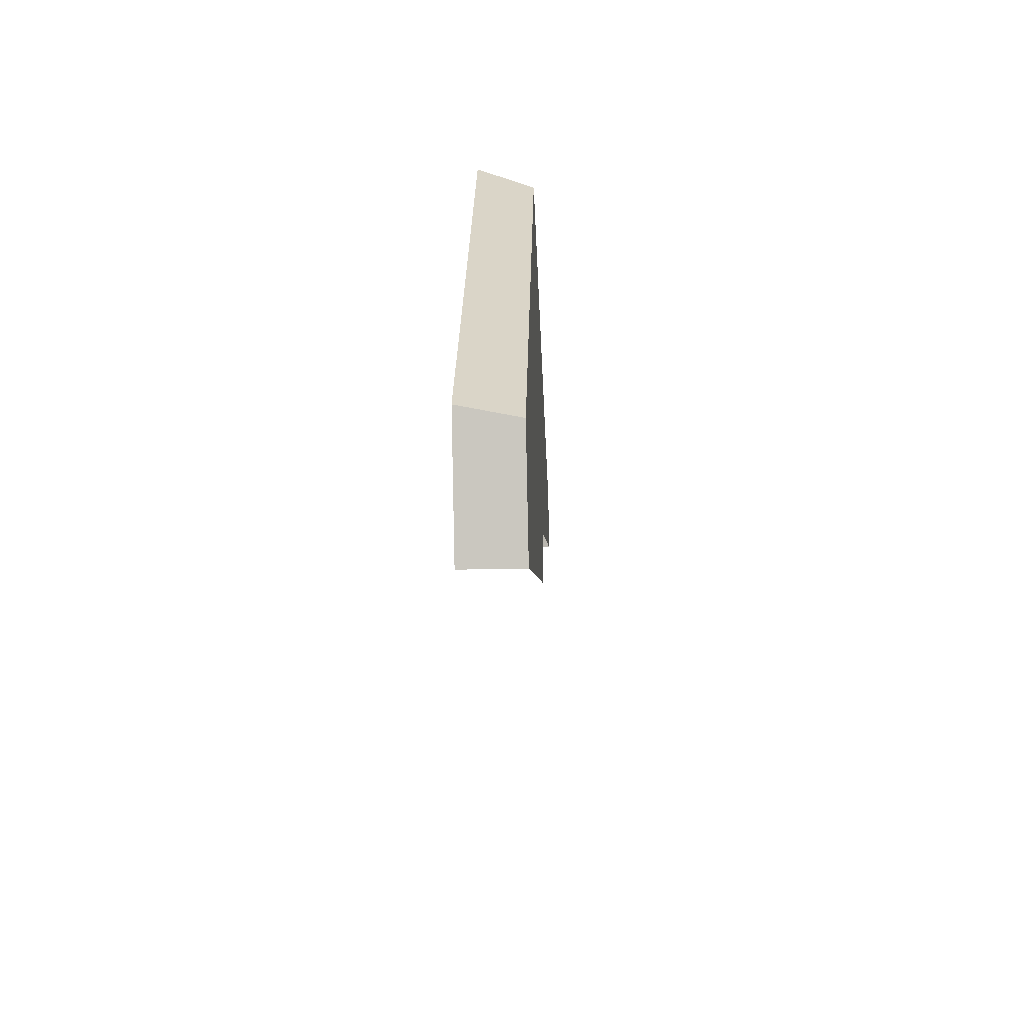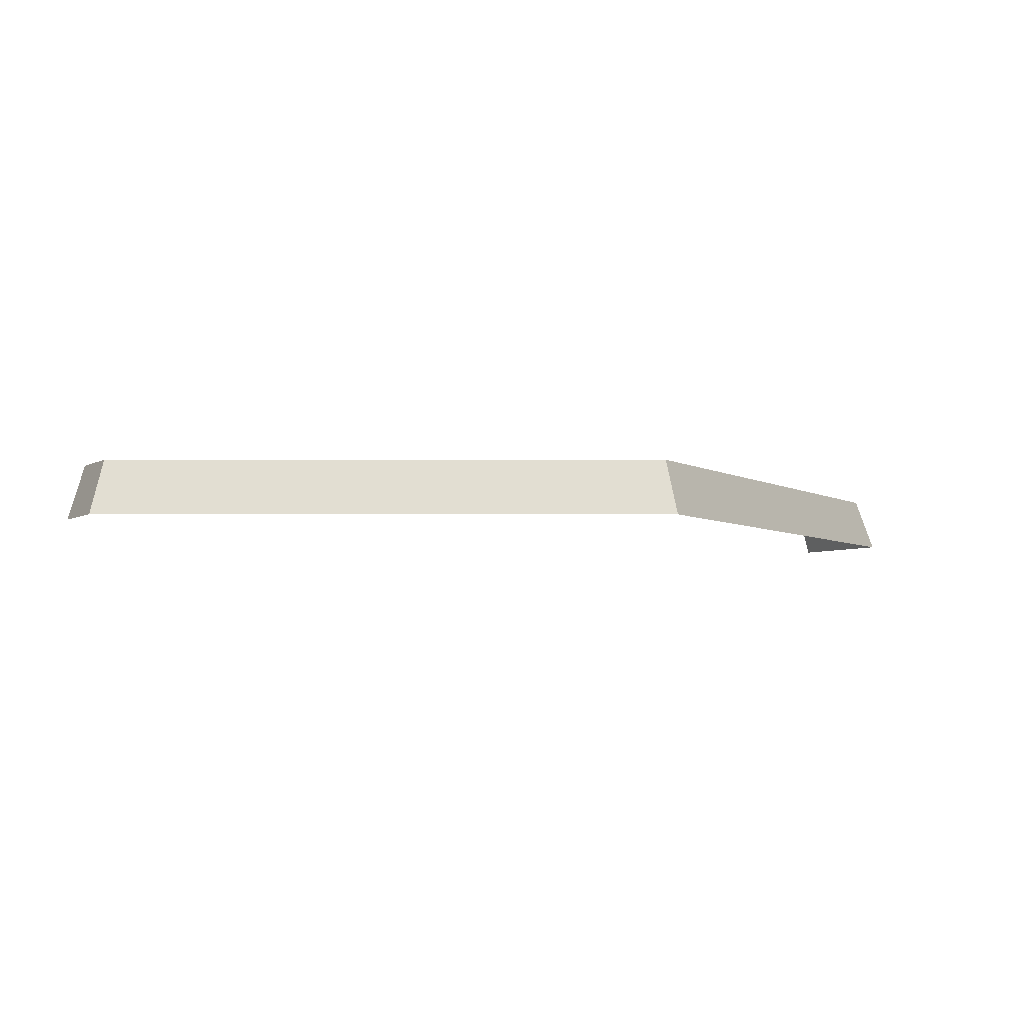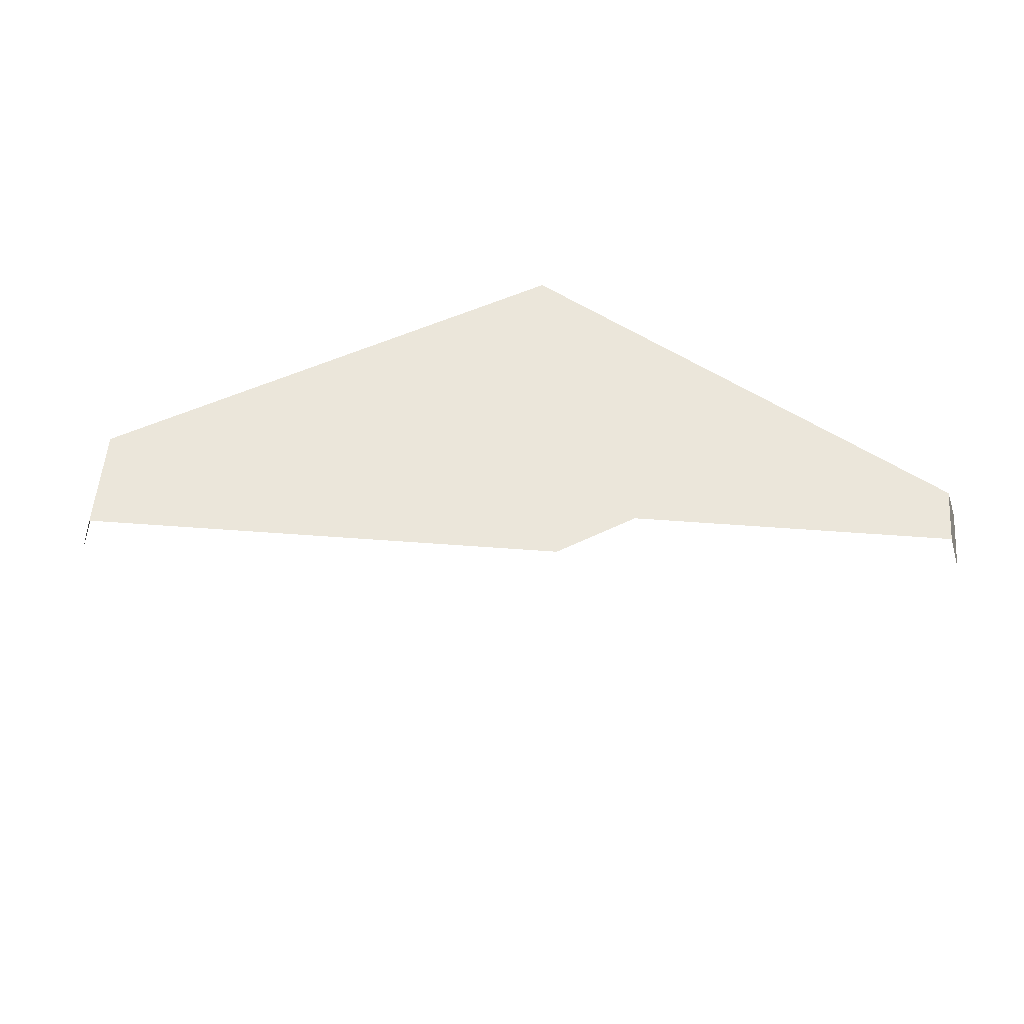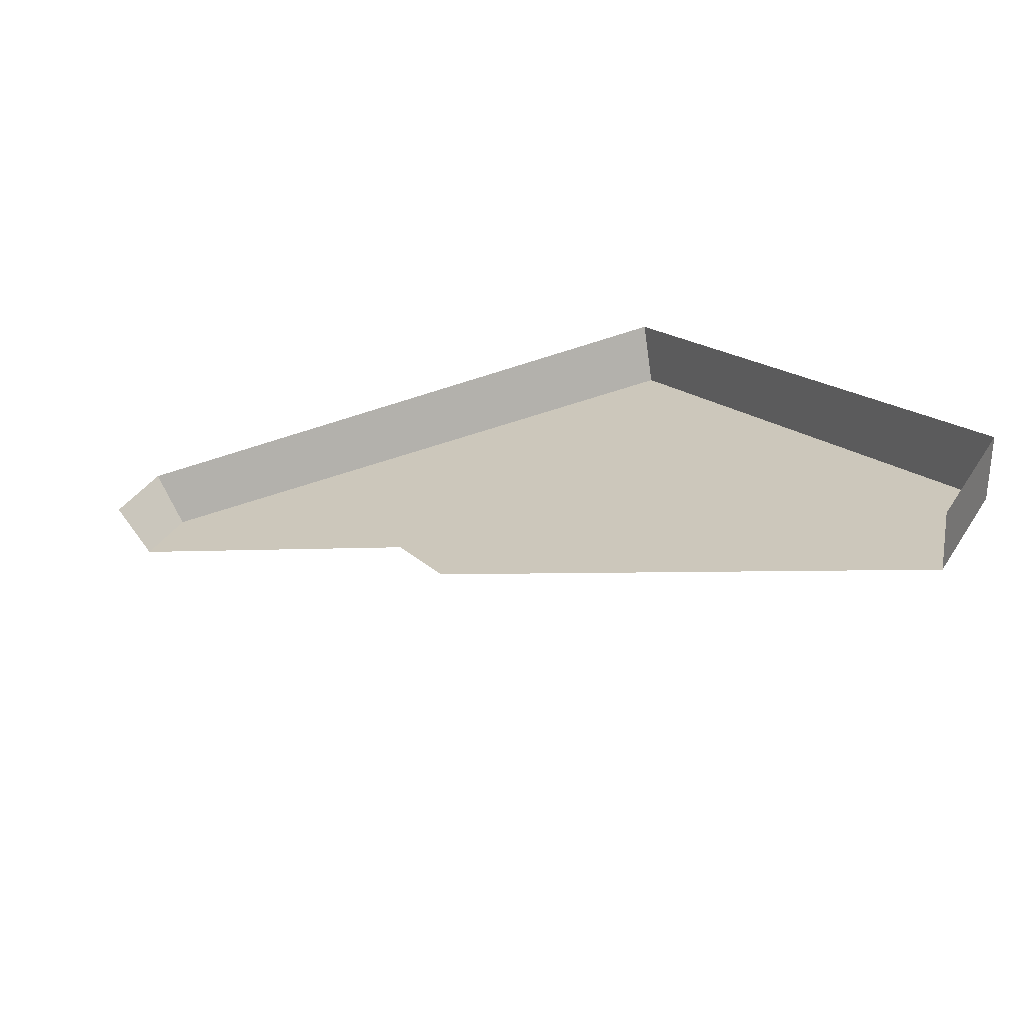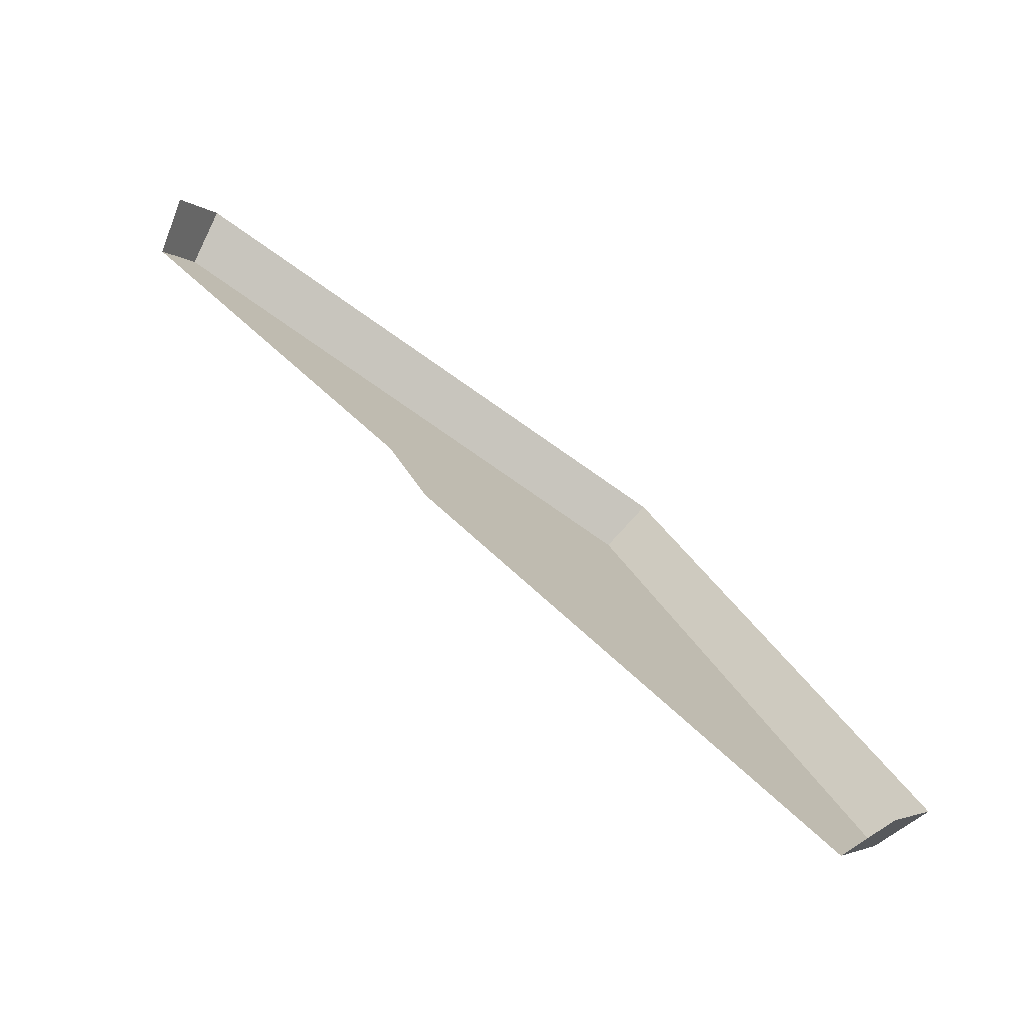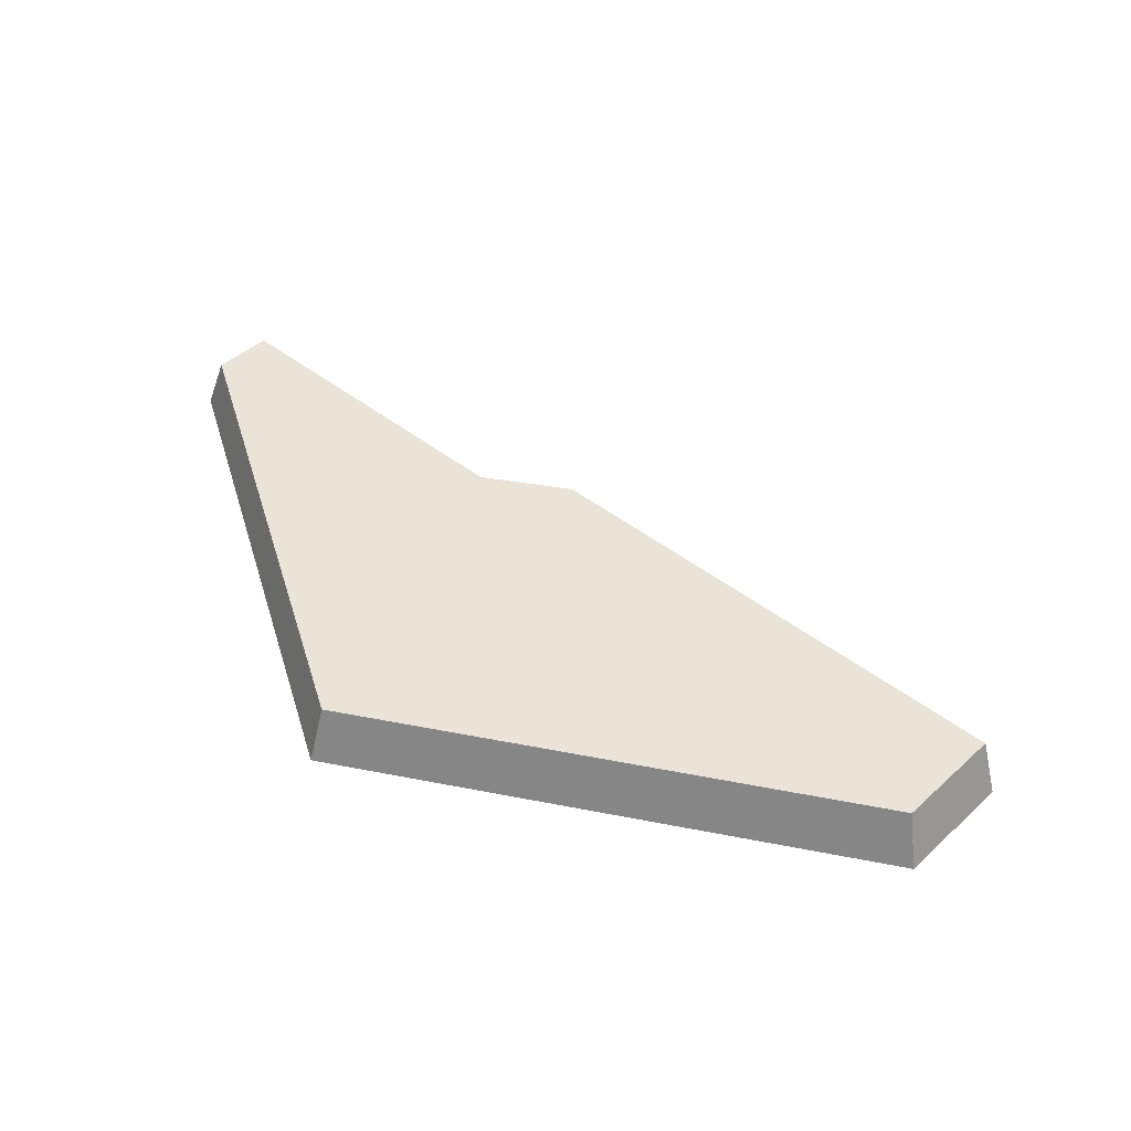
<metadata>
{"format":"obj","ext":"obj","renderer":"f3d","projection":"perspective","resolution":1024,"background":"white","views":[{"elev":-33.1,"azim":-87.7,"up":"+Y"},{"elev":-4.8,"azim":180.0,"up":"+Z"},{"elev":54.9,"azim":34.6,"up":"+Z"},{"elev":-63.9,"azim":-161.7,"up":"+Y"},{"elev":-75.9,"azim":144.9,"up":"+Y"},{"elev":43.1,"azim":-106.8,"up":"+Z"}]}
</metadata>
<code>
g hex18_3
v 0.572 0.4924 0.02846
v 0.2932 0.4924 0.02846
v 0.2882 0.501 0.0005438
v 0.577 0.501 0.0005438
v 0.2932 0.4924 0.02846
v 0.1539 0.251 0.02846
v 0.1439 0.251 0.0005438
v 0.2882 0.501 0.0005438
v 0.5944 0.4687 0.004153
v 0.5878 0.4649 0.02846
v 0.572 0.4924 0.02846
v 0.5953 0.4693 0.0005438
v 0.577 0.501 0.0005438
v 0.5403 0.4375 0.02846
v 0.572 0.4924 0.02846
v 0.5878 0.4649 0.02846
v 0.2932 0.4924 0.02846
v 0.4346 0.3764 0.02846
v 0.411 0.3326 0.02846
v 0.3919 0.3215 0.02846
v 0.2696 0.251 0.02846
v 0.1539 0.251 0.02846
v 0.1828 0.2008 0.02846
v 0.1813 0.2 0.02276
v 0.1753 0.1965 0.0005438
v 0.1439 0.251 0.0005438
v 0.1828 0.2008 0.02846
v 0.1539 0.251 0.02846
g hex18_3_0
f 3 2 1
f 4 3 1
f 7 6 5
f 8 7 5
f 11 10 9
f 9 12 11
f 12 13 11
f 16 15 14
f 14 15 17
f 17 18 14
f 17 19 18
f 17 20 19
f 20 17 21
f 17 22 21
f 21 22 23
f 26 25 24
f 24 27 26
f 27 28 26

</code>
